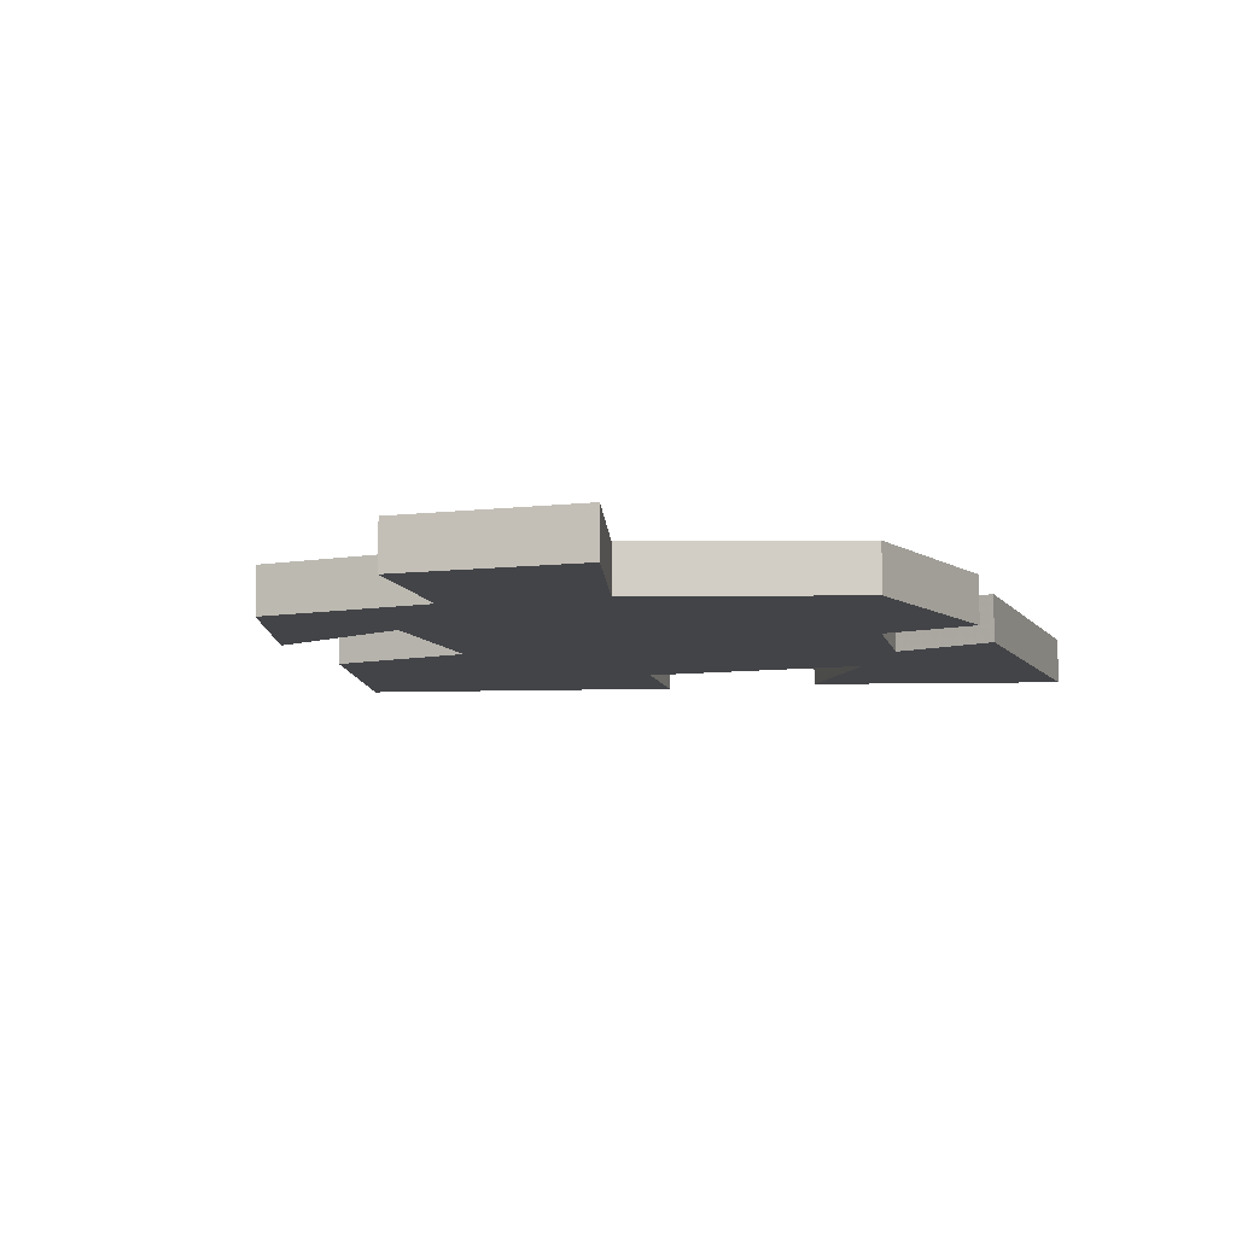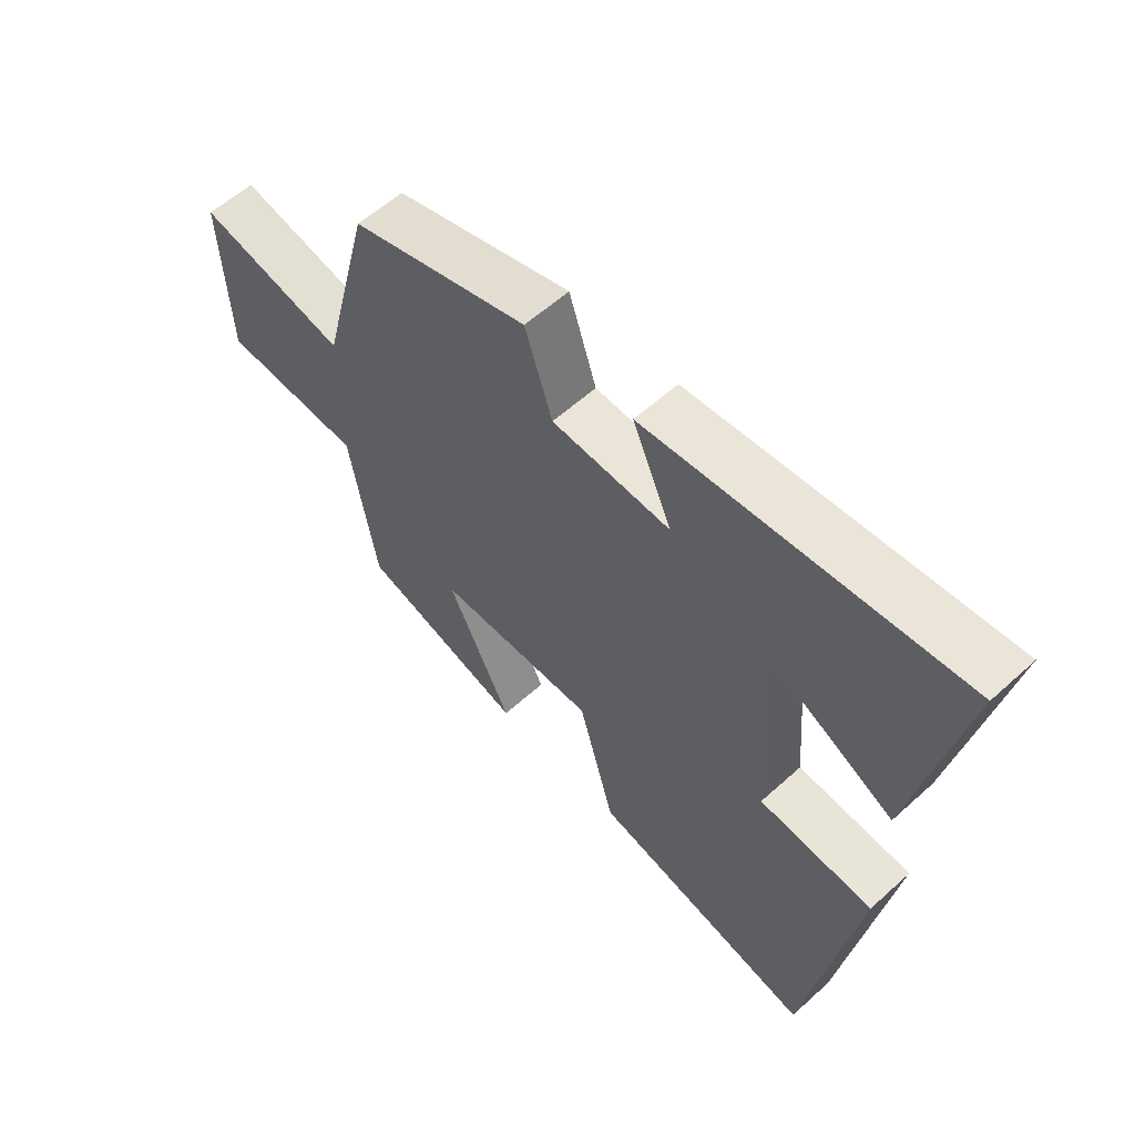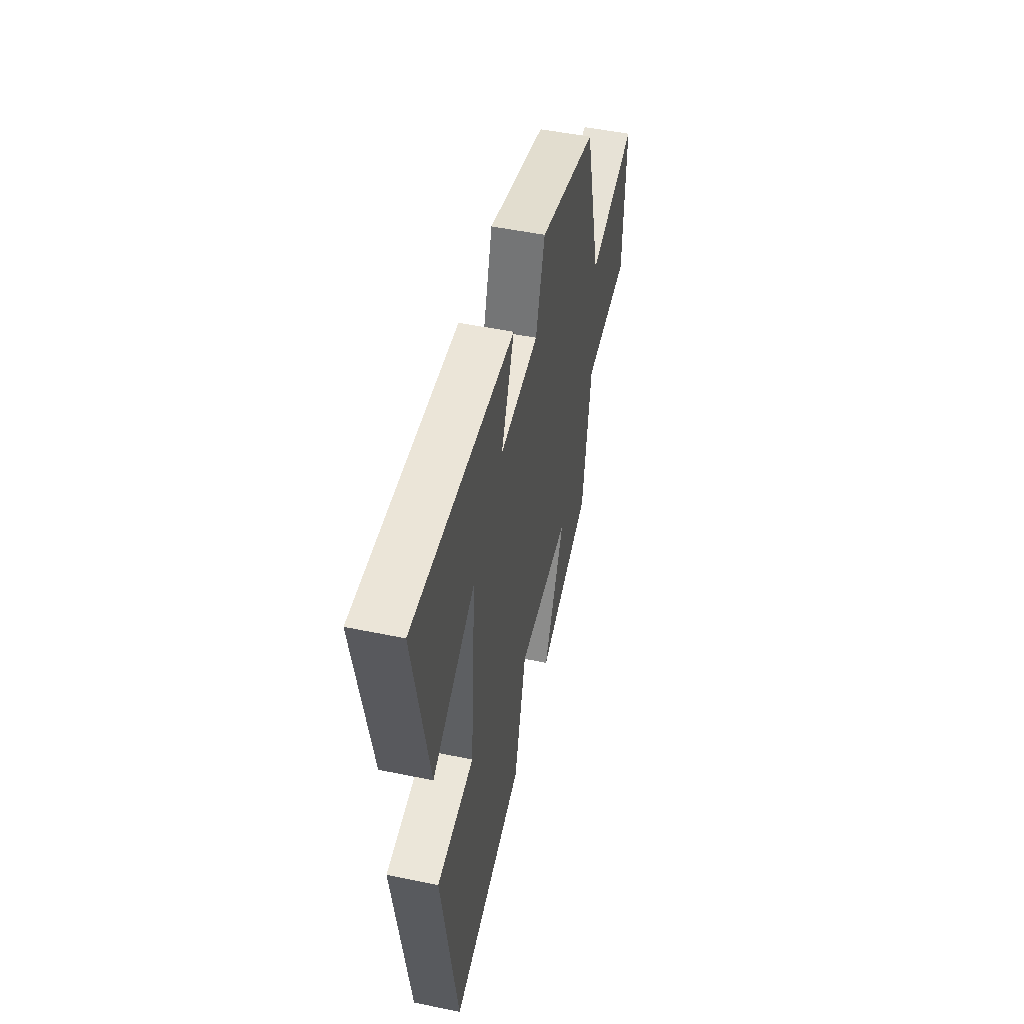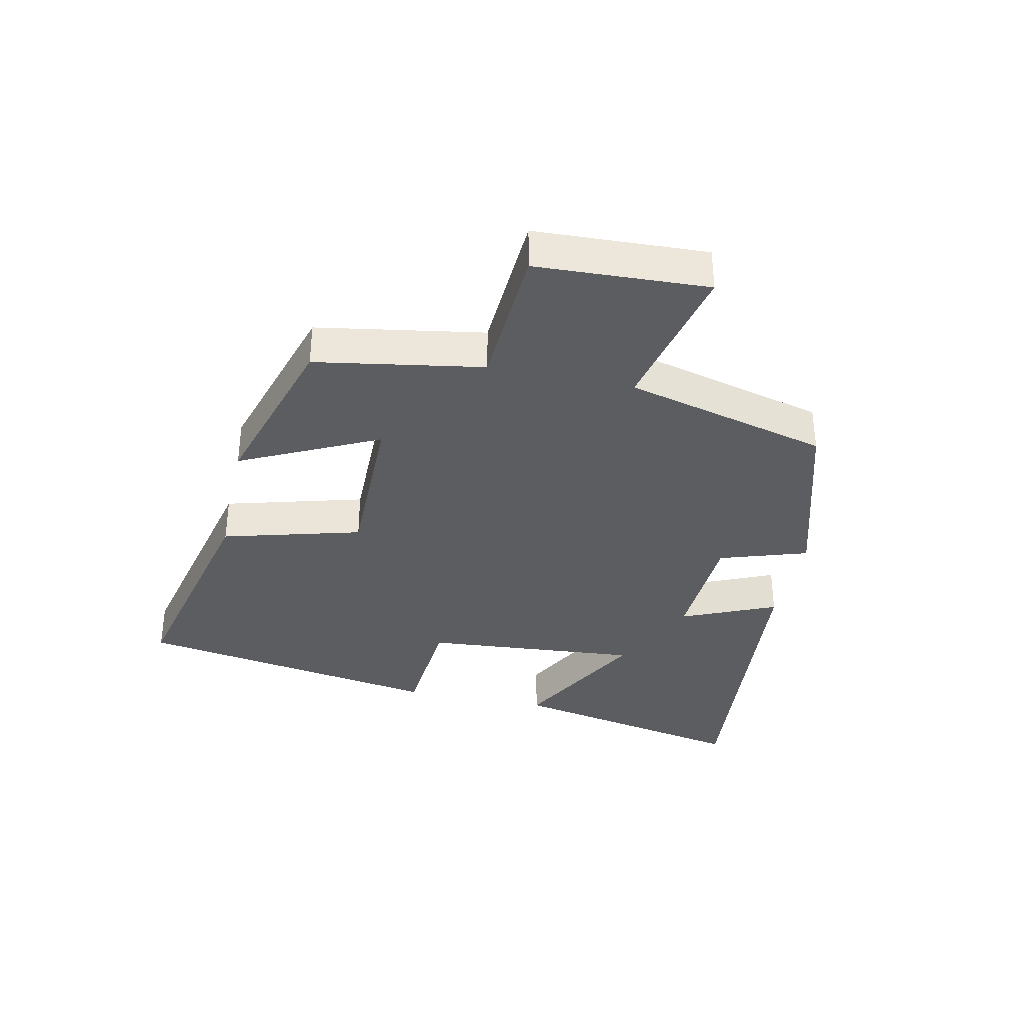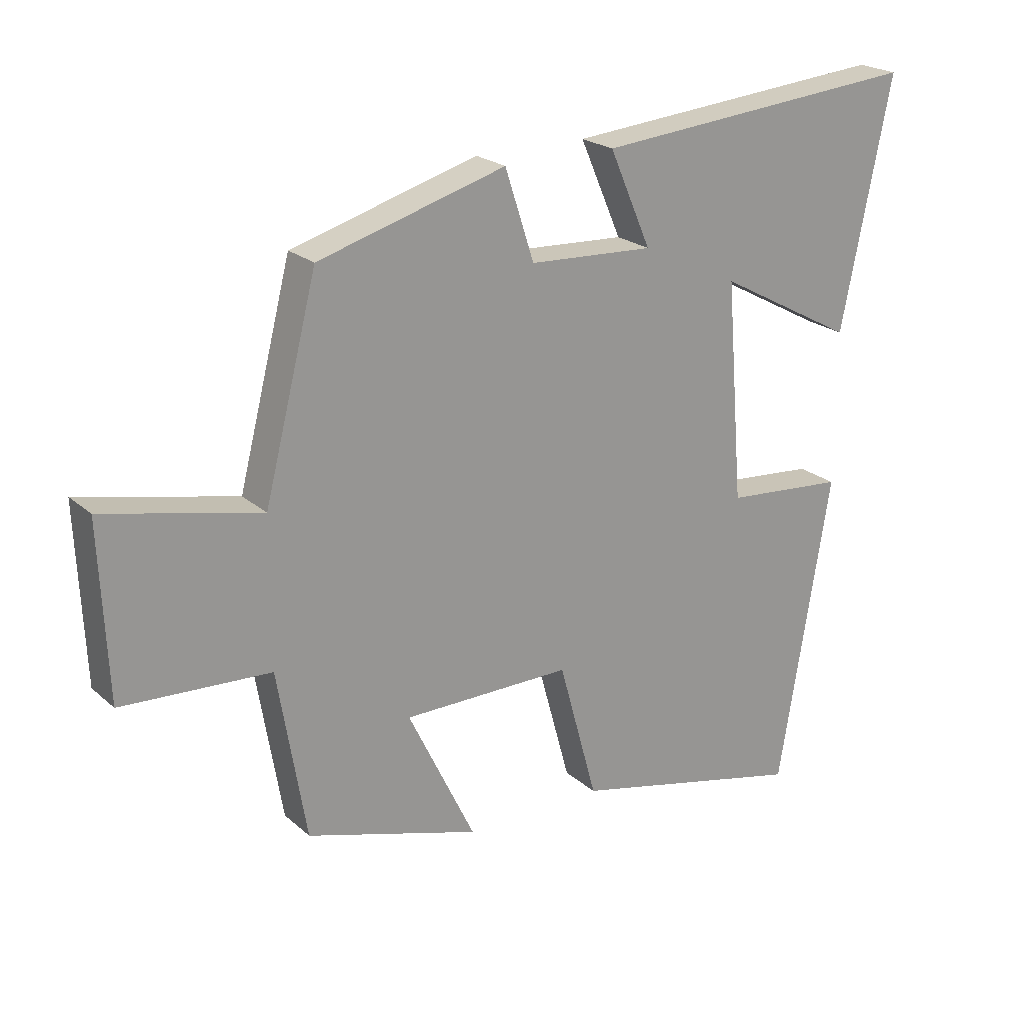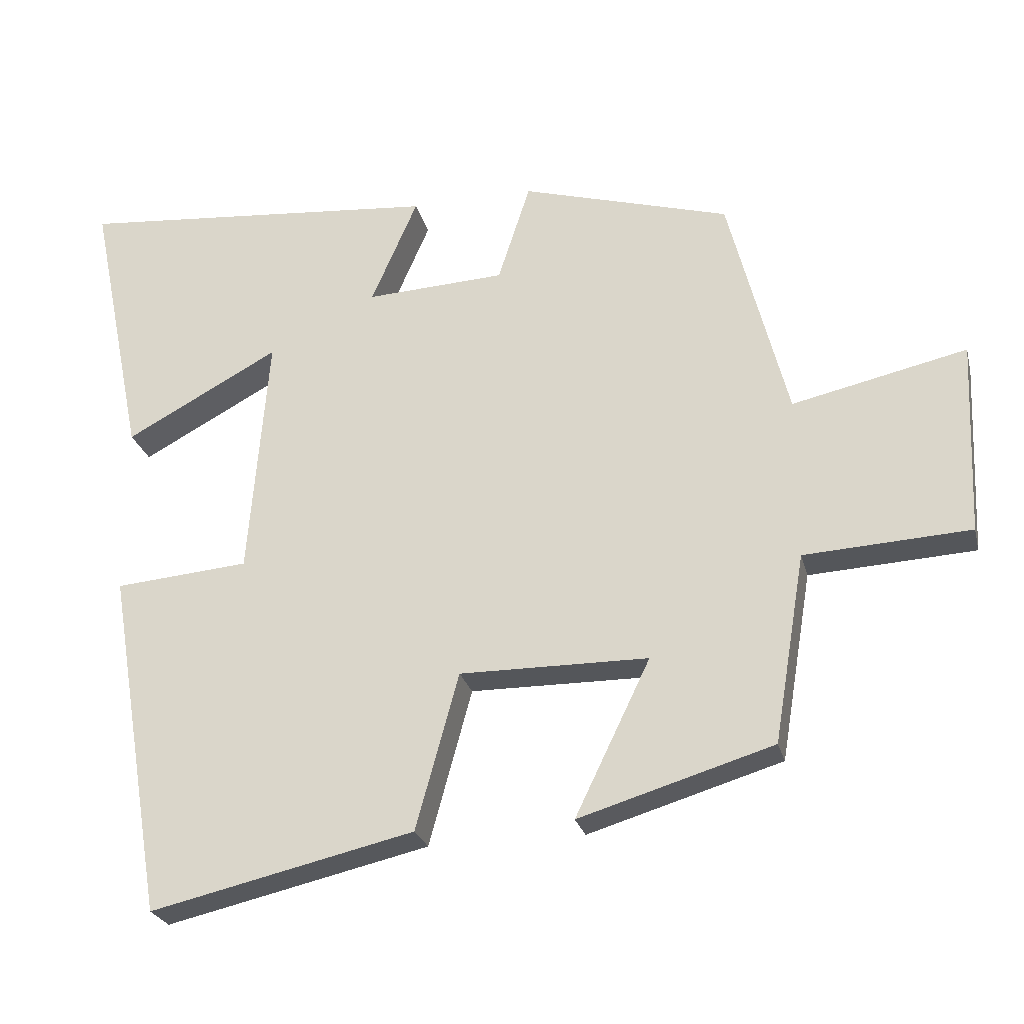
<metadata>
{"format":"obj","ext":"obj","renderer":"f3d","projection":"perspective","resolution":1024,"background":"white","views":[{"elev":-8.3,"azim":-74.6,"up":"+Y"},{"elev":58.3,"azim":46.9,"up":"+Z"},{"elev":49.9,"azim":102.9,"up":"+Z"},{"elev":-35.5,"azim":-102.1,"up":"+Y"},{"elev":22.1,"azim":-34.3,"up":"+Z"},{"elev":-25.3,"azim":-166.3,"up":"+Z"}]}
</metadata>
<code>
v -0.455 0.07 -0.417
v -0.5 0.07 -0.148
v -0.736 0.07 -0.135
v -0.748 0.07 0.141
v -0.5 0.07 0.086
v -0.416 0.07 0.414
v -0.119 0.07 0.5
v -0.073 0.07 0.358
v 0.125 0.07 0.348
v 0.059 0.07 0.5
v 0.579 0.07 0.546
v 0.5 0.07 0.155
v 0.281 0.07 0.273
v 0.309 0.07 -0.075
v 0.5 0.07 -0.091
v 0.418 0.07 -0.586
v 0.043 0.07 -0.5
v -0.018 0.07 -0.277
v -0.286 0.07 -0.279
v -0.179 0.07 -0.5
v -0.455 0 -0.417
v -0.5 0 -0.148
v -0.736 0 -0.135
v -0.748 0 0.141
v -0.5 0 0.086
v -0.416 0 0.414
v -0.119 0 0.5
v -0.073 0 0.358
v 0.125 0 0.348
v 0.059 0 0.5
v 0.579 0 0.546
v 0.5 0 0.155
v 0.281 0 0.273
v 0.309 0 -0.075
v 0.5 0 -0.091
v 0.418 0 -0.586
v 0.043 0 -0.5
v -0.018 0 -0.277
v -0.286 0 -0.279
v -0.179 0 -0.5
f 19 20 1 2
f 18 19 2
f 16 17 18
f 15 16 18
f 14 15 18
f 13 14 18 2
f 10 11 12 13
f 9 10 13
f 13 2 3
f 9 13 3
f 8 9 3
f 5 6 7 8
f 5 8 3
f 3 4 5
f 22 21 40 39
f 22 39 38
f 38 37 36
f 38 36 35
f 38 35 34
f 22 38 34 33
f 33 32 31 30
f 33 30 29
f 23 22 33
f 23 33 29
f 23 29 28
f 28 27 26 25
f 23 28 25
f 25 24 23
f 1 21 22 2
f 2 22 23 3
f 3 23 24 4
f 4 24 25 5
f 5 25 26 6
f 6 26 27 7
f 7 27 28 8
f 8 28 29 9
f 9 29 30 10
f 10 30 31 11
f 11 31 32 12
f 12 32 33 13
f 13 33 34 14
f 14 34 35 15
f 15 35 36 16
f 16 36 37 17
f 17 37 38 18
f 18 38 39 19
f 19 39 40 20
f 20 40 21 1

</code>
